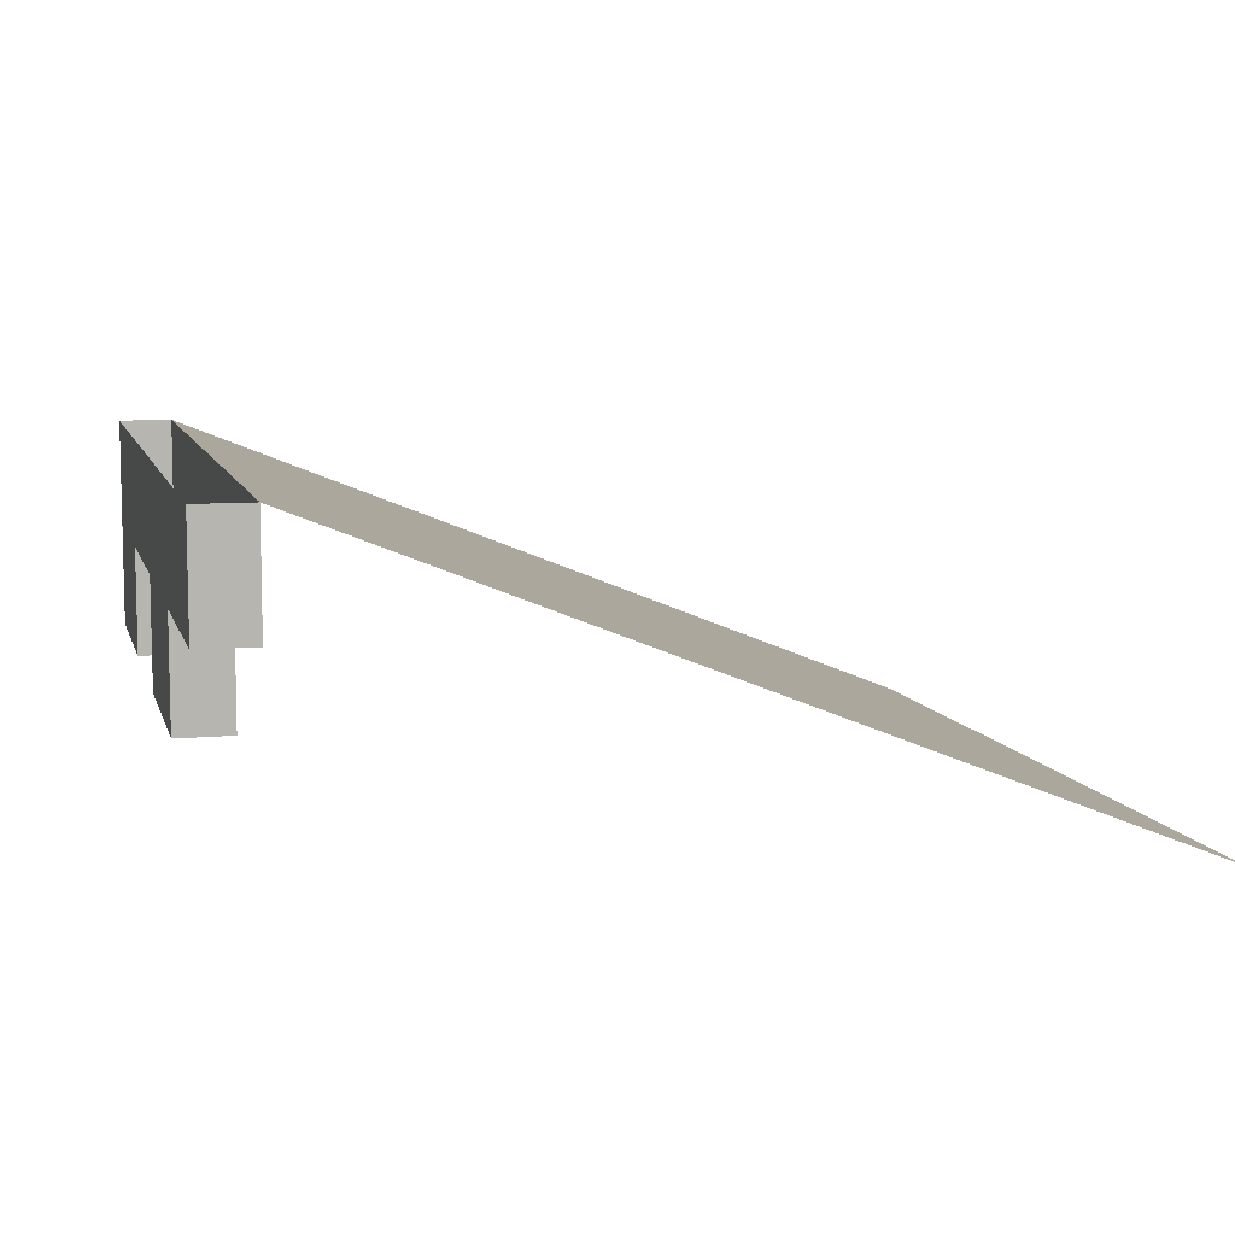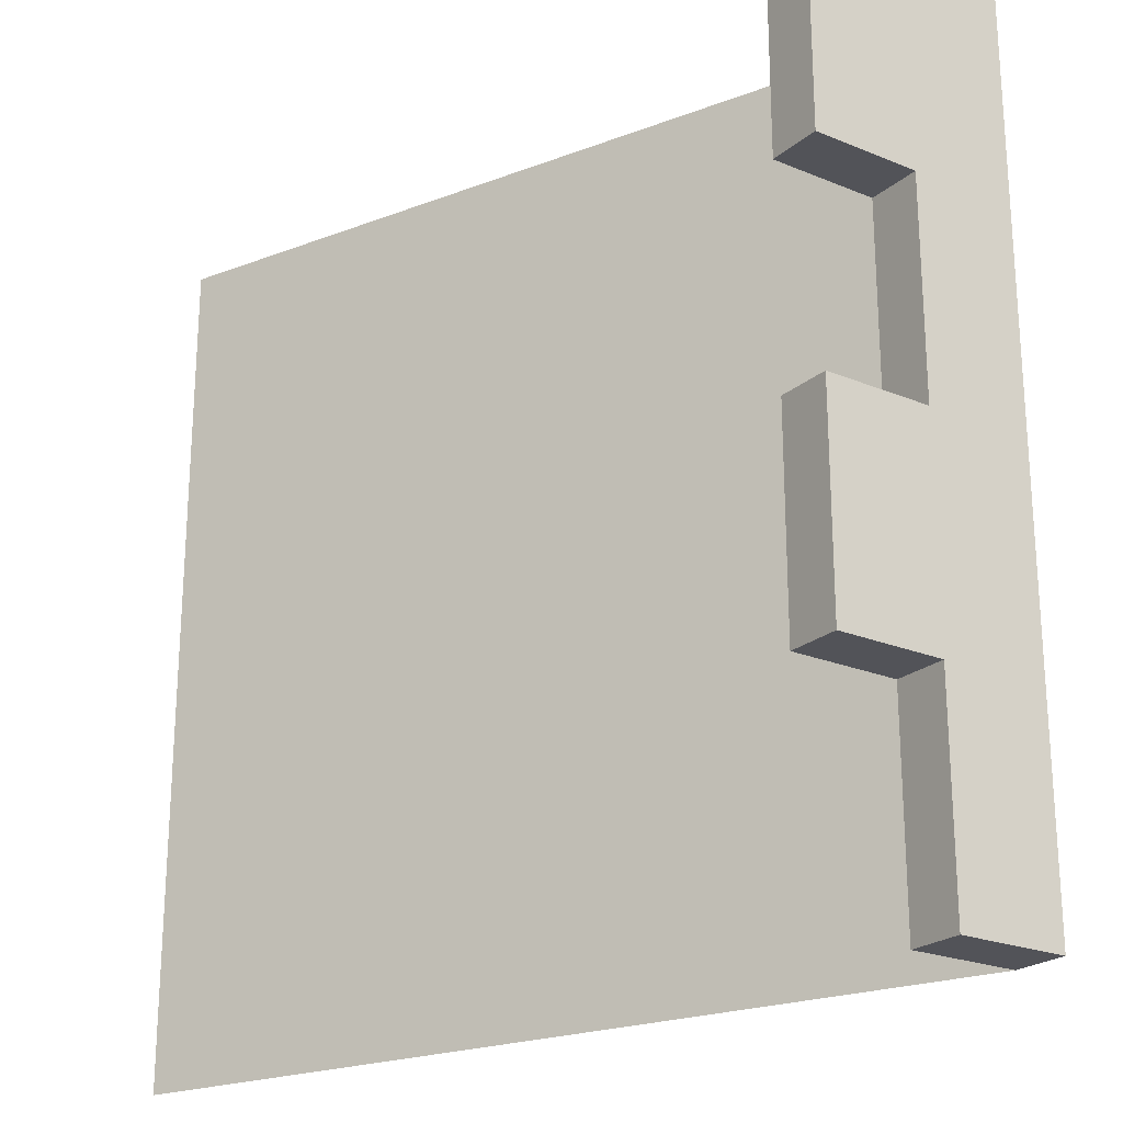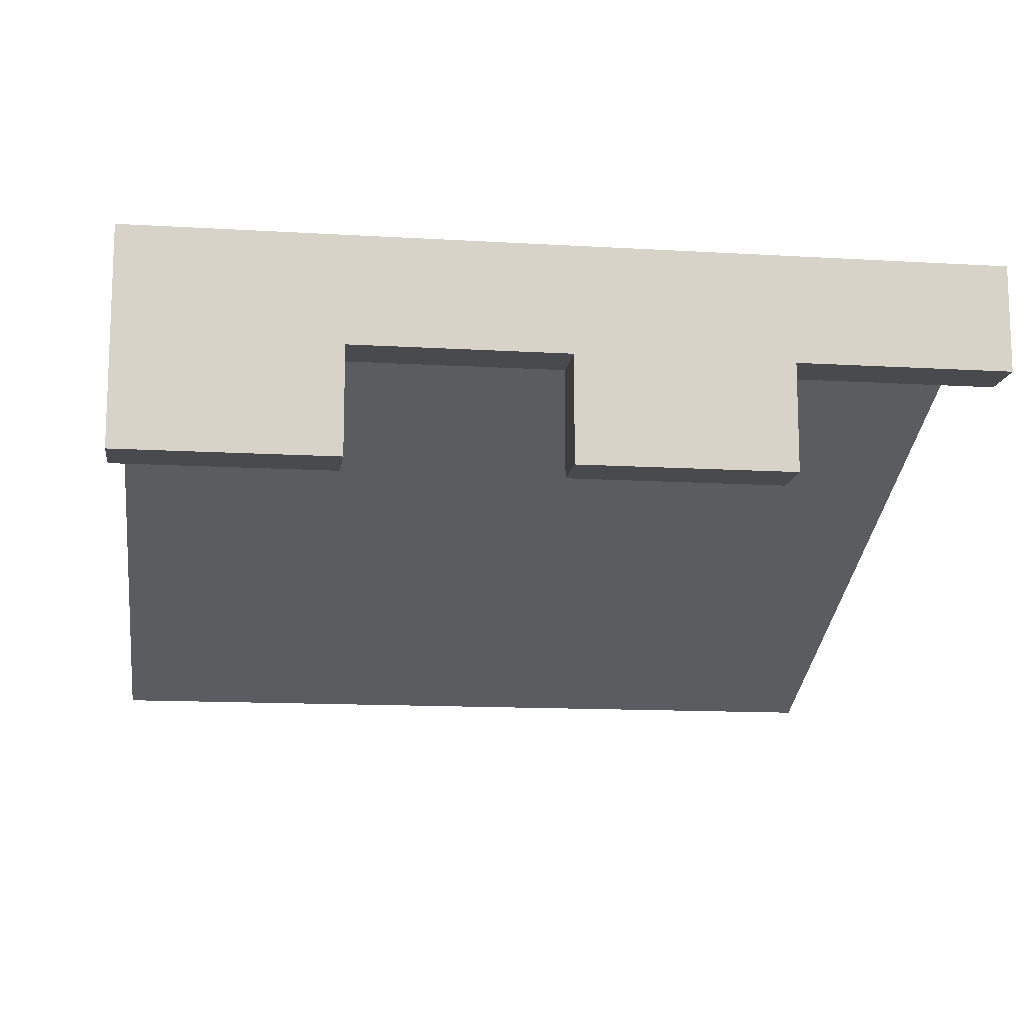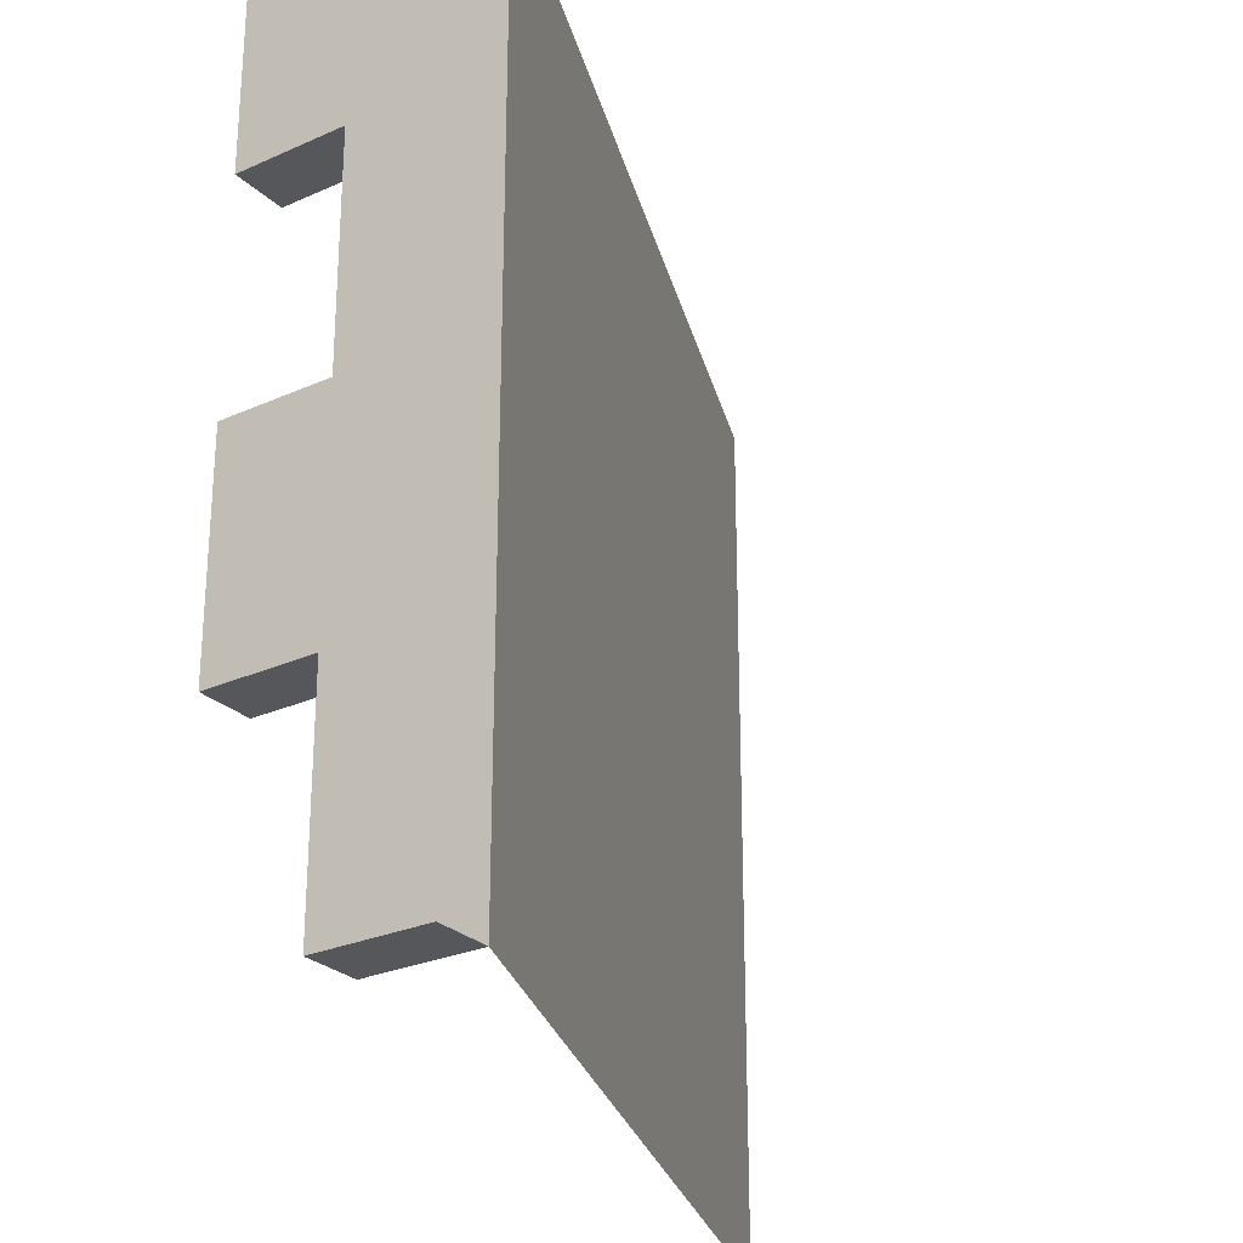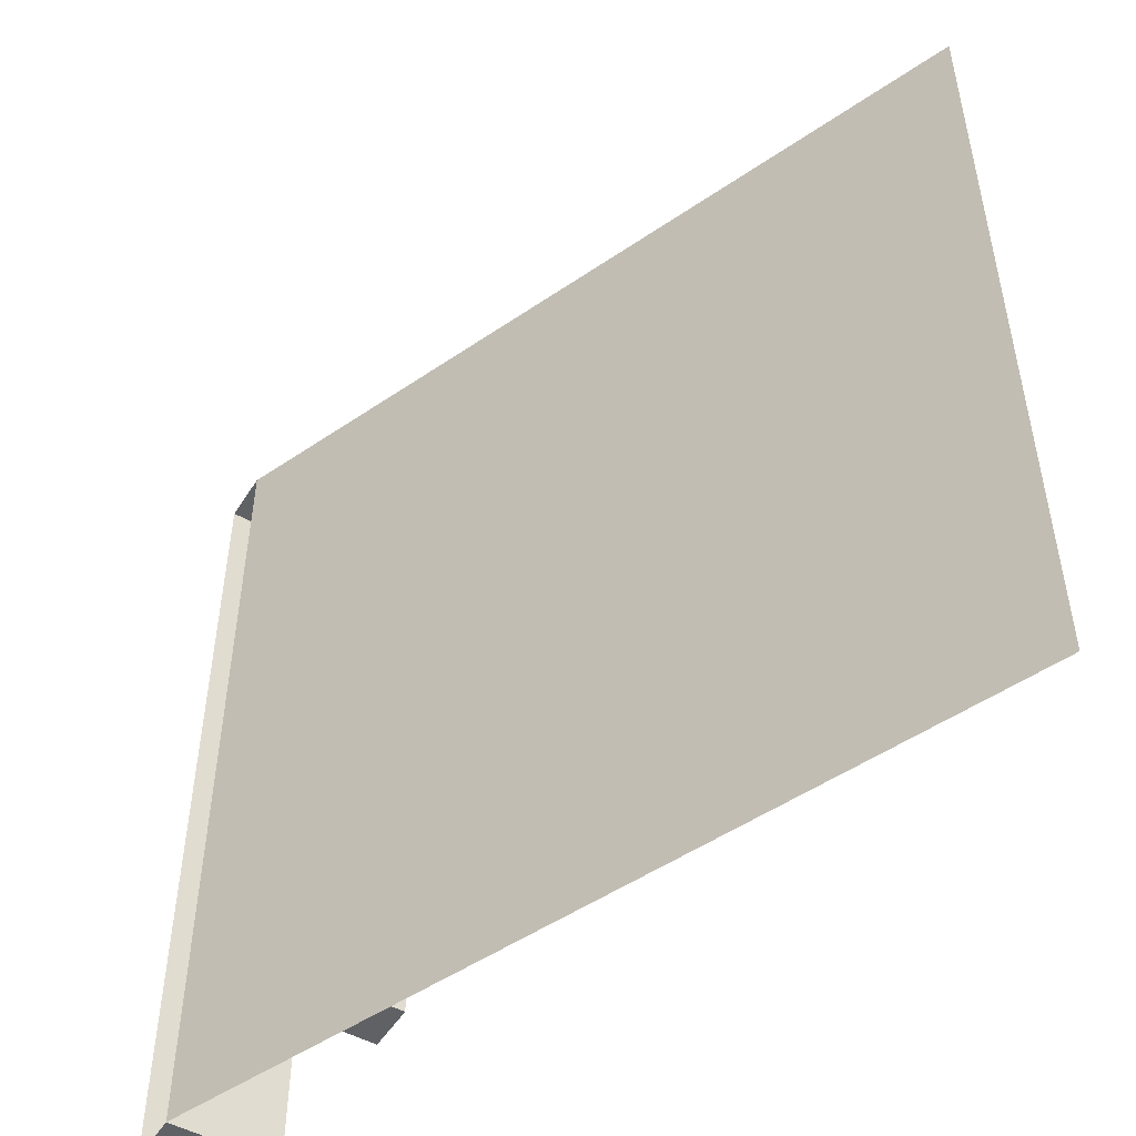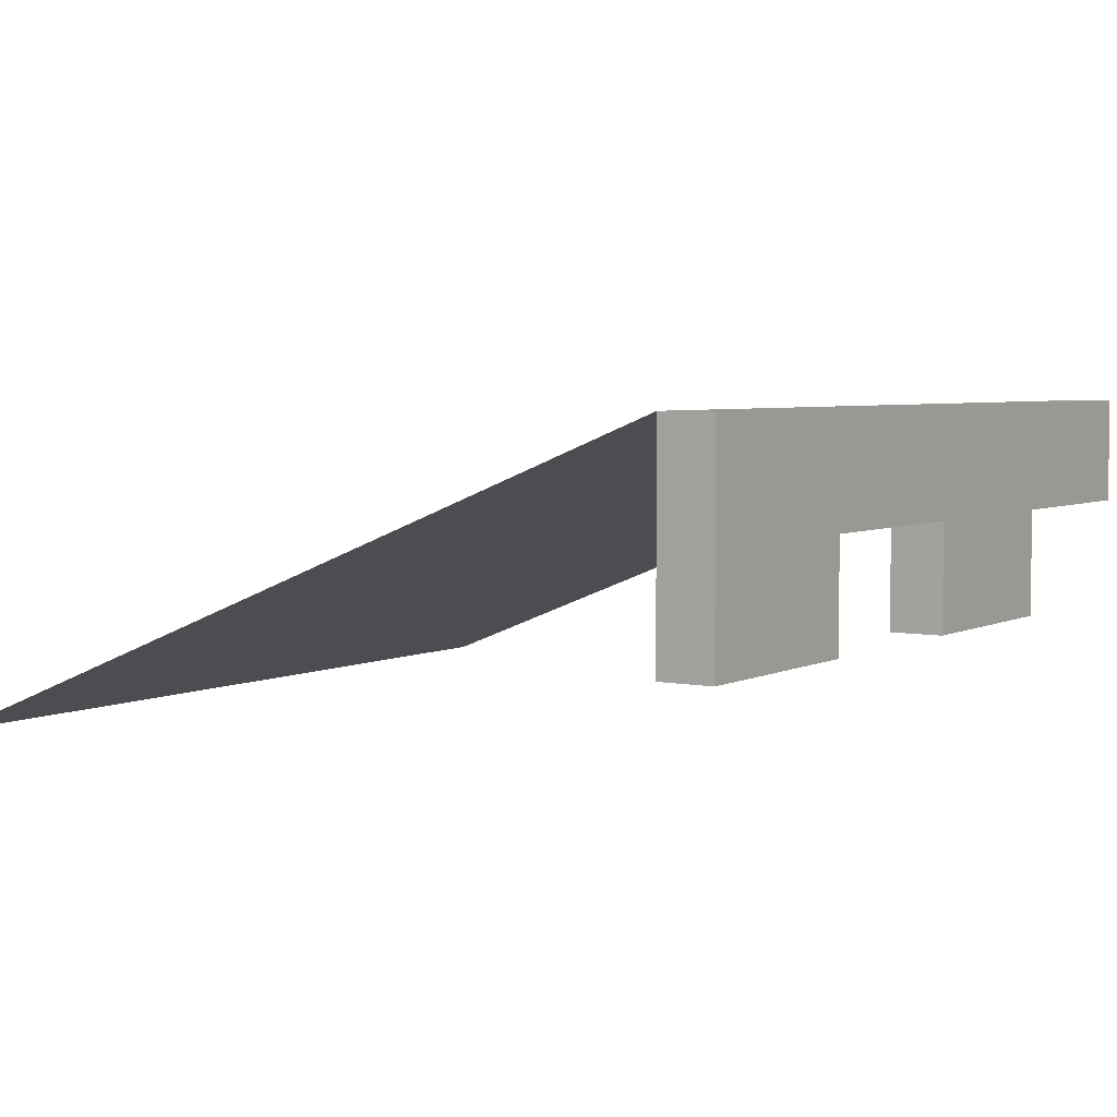
<metadata>
{"format":"obj","ext":"obj","renderer":"f3d","projection":"perspective","resolution":1024,"background":"white","views":[{"elev":8.5,"azim":166.1,"up":"+Y"},{"elev":-22.7,"azim":54.8,"up":"+Z"},{"elev":-13.1,"azim":82.2,"up":"+Y"},{"elev":-26.6,"azim":125.0,"up":"+Z"},{"elev":-50.0,"azim":-121.2,"up":"+Z"},{"elev":4.5,"azim":33.4,"up":"+Y"}]}
</metadata>
<code>
v 0.5 -2 0.5
v 0.5 -2.125 0.5
v 0.5 -2.125 0.25
v 0.5 -2 0.25
v 0.5 -1.875 0.25
v 0.5 -1.875 0.5
v 0.4375 -2 0.5
v 0.4375 -2.125 0.5
v 0.4375 -2.125 0.25
v 0.4375 -2 0.25
v 0.5 -2 0
v 0.5 -1.875 0
v 0.5 -2.125 0
v 0.5 -2.125 -0.25
v 0.5 -2 -0.25
v 0.5 -1.875 -0.25
v 0.5 -2 -0.5
v 0.5 -1.875 -0.5
v 0.4375 -1.875 0.5
v 0.4375 -1.875 0.25
v 0.4375 -2 0
v 0.4375 -2.125 0
v 0.4375 -2.125 -0.25
v 0.4375 -2 -0.25
v 0.4375 -2 -0.5
v 0.4375 -1.875 -0.5
v 0.4375 -1.875 0
v 0.4375 -1.875 -0.25
v -0.5 -2.25 -0.25
v -0.5 -2.25 -0.5
v -0.5 -2.25 0.5
v -0.5 -2.25 0.25
v -0.5 -2.25 0
f 1 2 3
f 1 3 4
f 1 4 5
f 1 5 6
f 1 6 7
f 1 7 8
f 1 8 2
f 2 8 3
f 3 8 9
f 3 9 10
f 3 10 4
f 4 10 11
f 4 11 12
f 4 12 5
f 11 13 14
f 11 14 15
f 11 15 16
f 11 16 12
f 15 17 18
f 15 18 16
f 10 9 8
f 10 8 7
f 10 7 19
f 10 19 20
f 10 20 21
f 10 21 11
f 11 21 22
f 11 22 13
f 13 22 14
f 14 22 23
f 14 23 24
f 14 24 15
f 15 24 17
f 17 24 25
f 17 25 26
f 17 26 18
f 20 27 21
f 21 27 24
f 21 24 22
f 22 24 23
f 27 28 24
f 24 28 25
f 25 28 26
f 6 19 7
f 26 28 29
f 26 29 30
f 20 19 31
f 20 31 32
f 20 32 27
f 27 32 33
f 27 33 28
f 28 33 29

</code>
